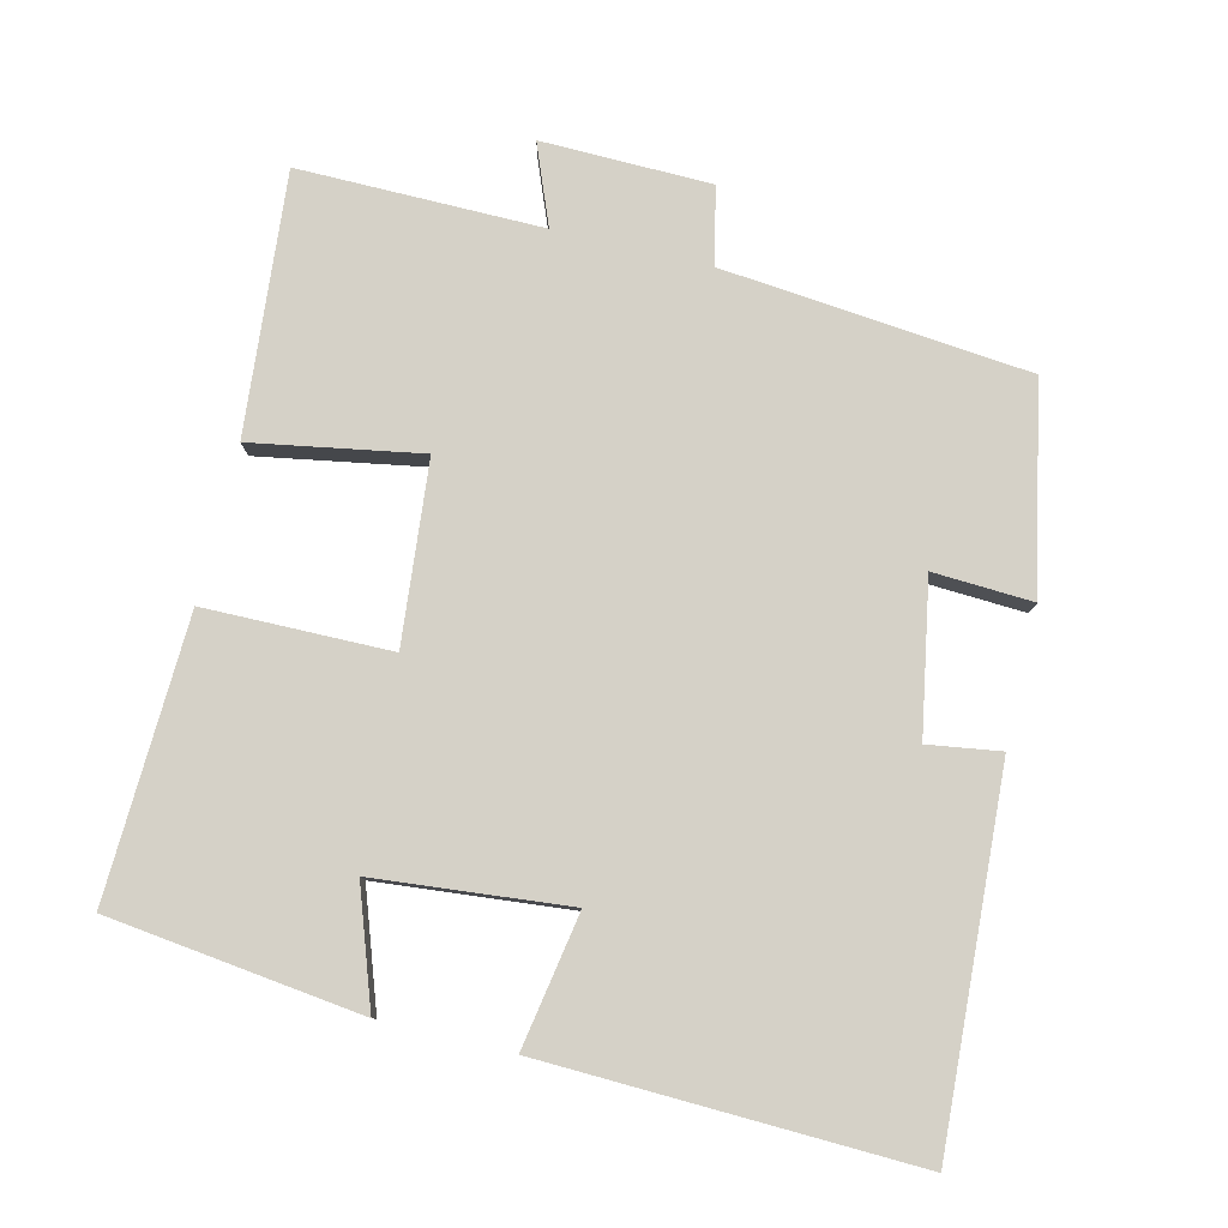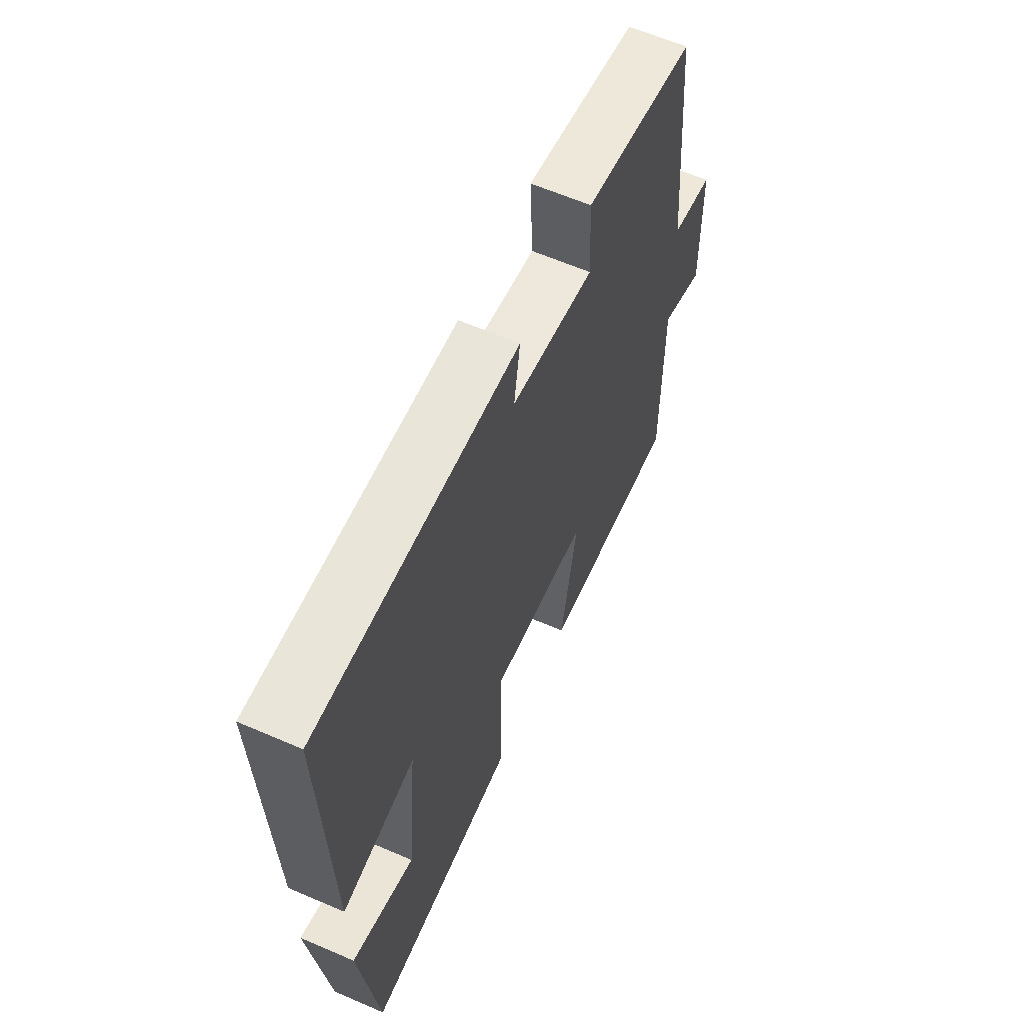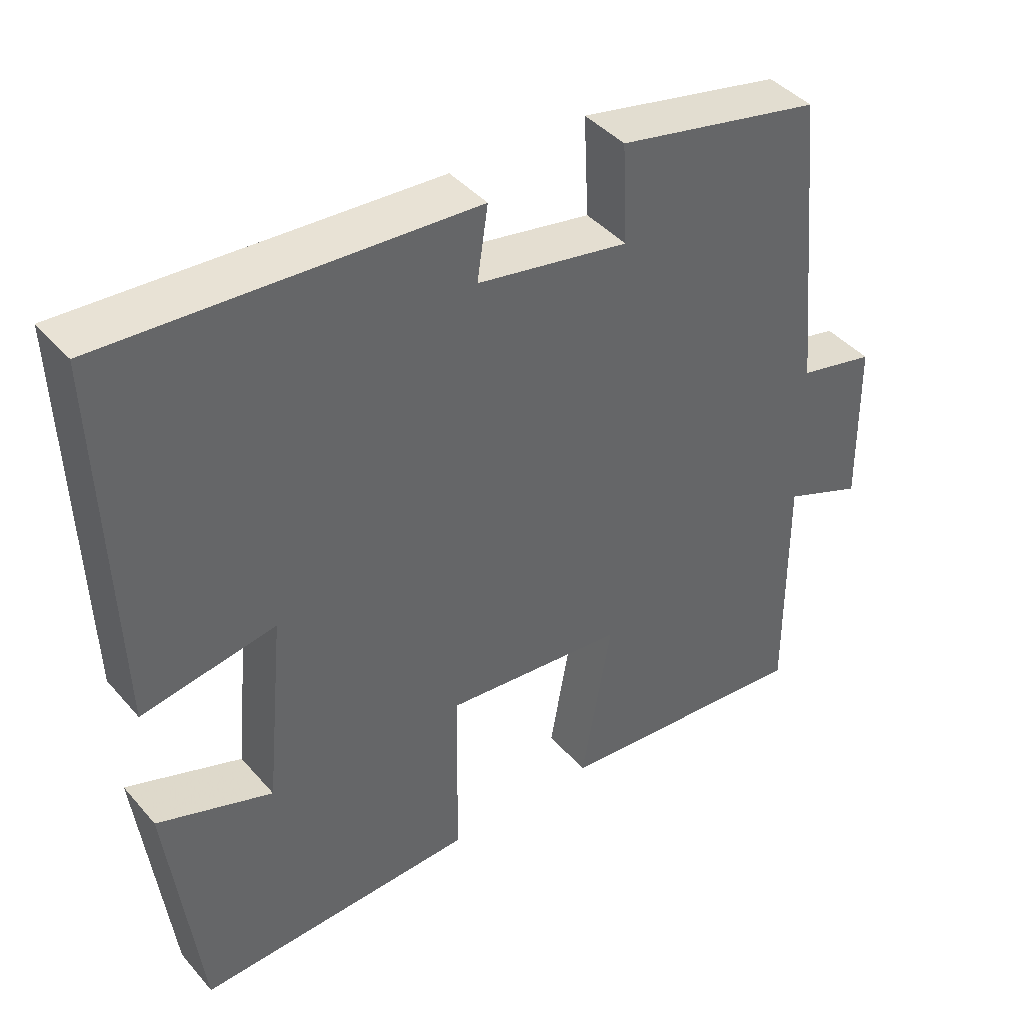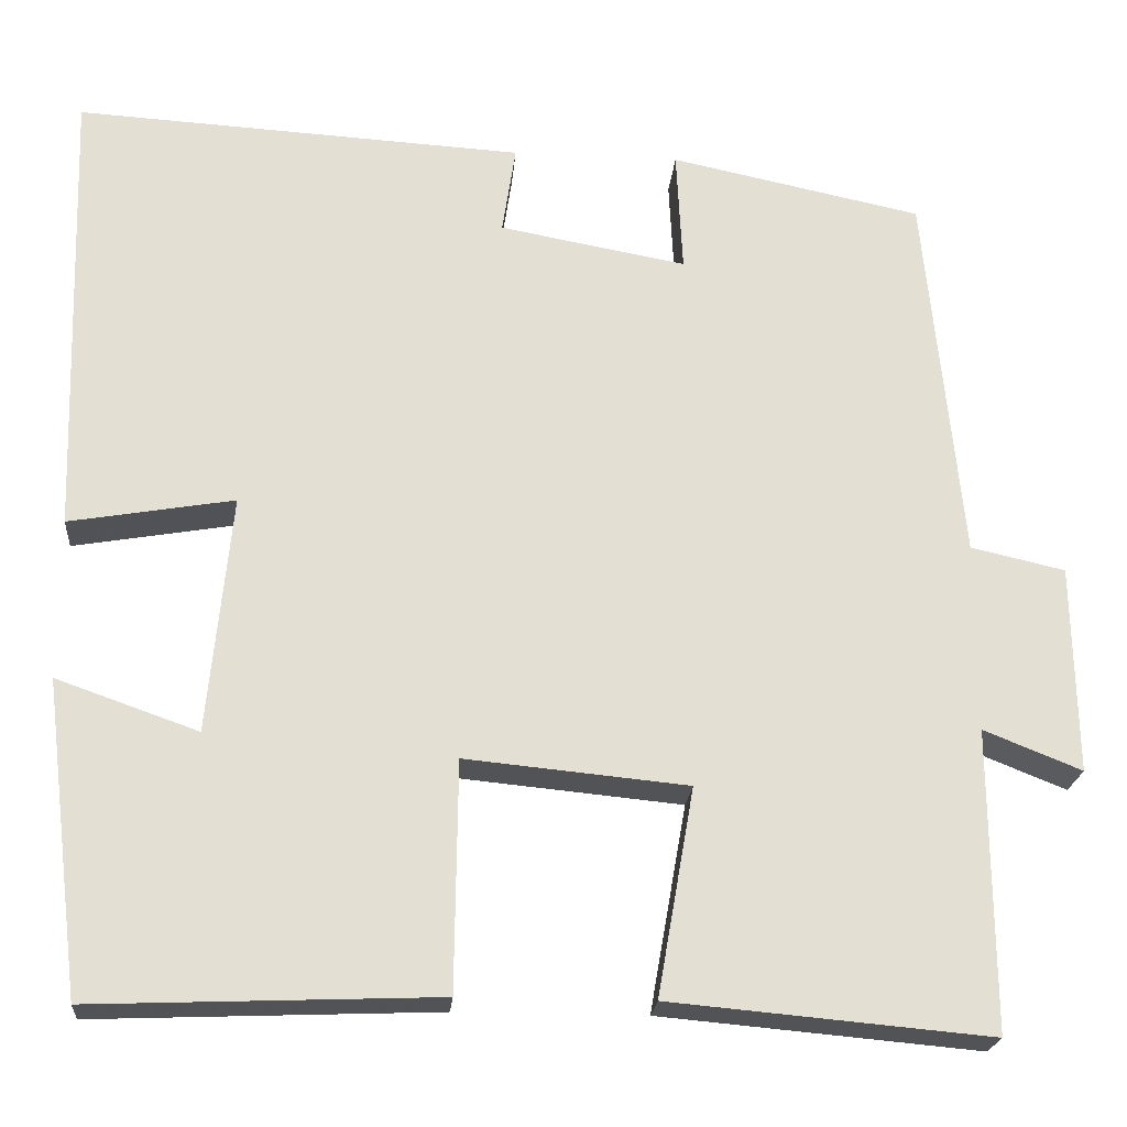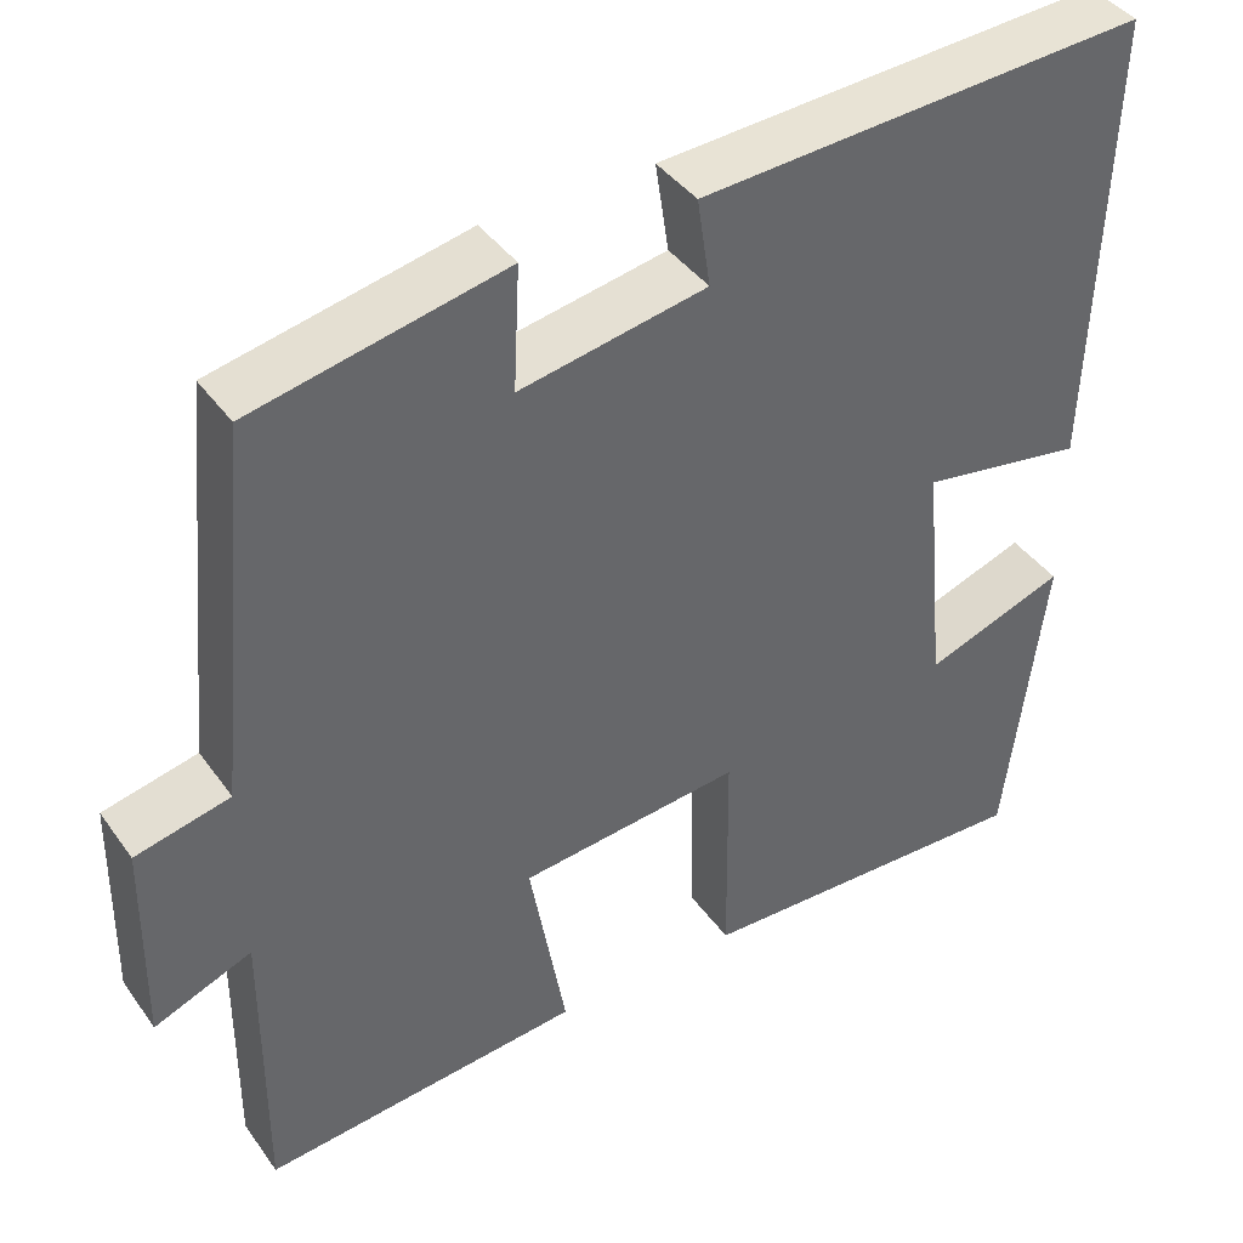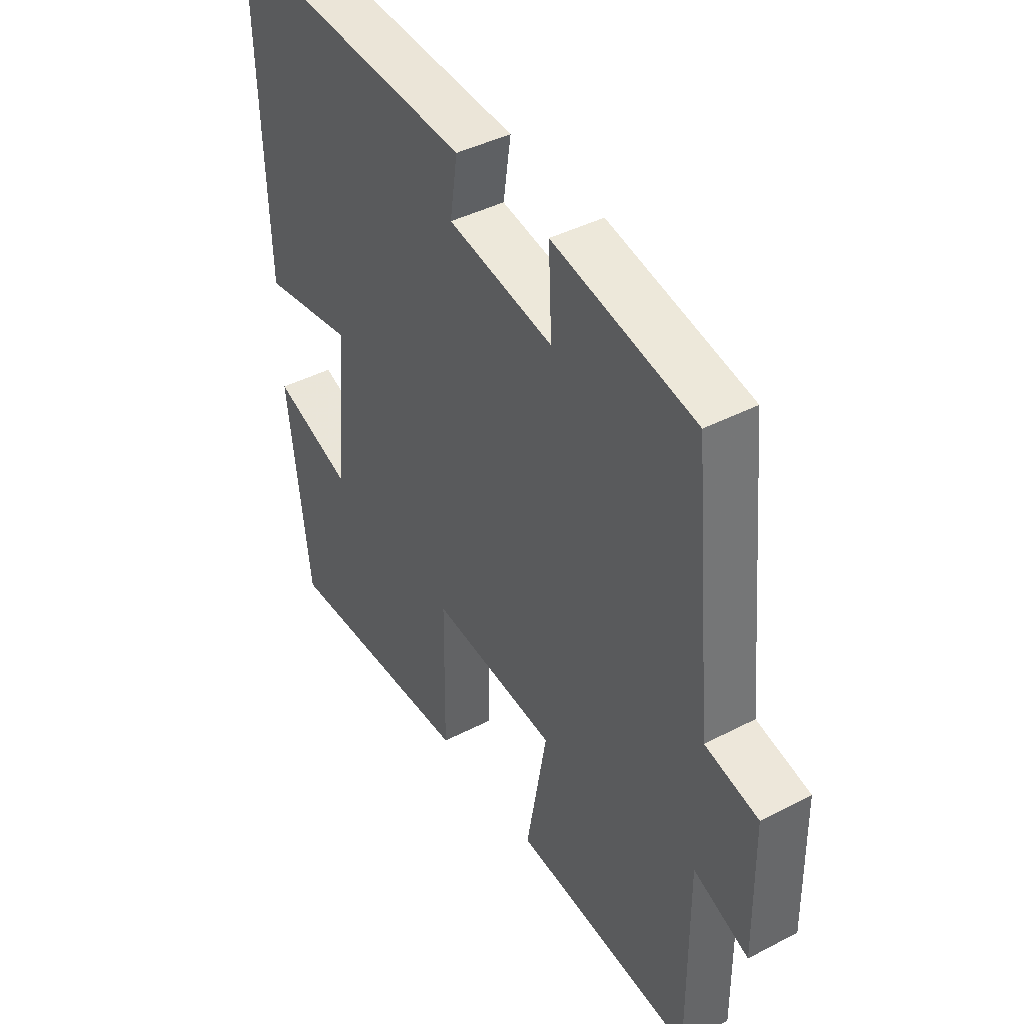
<metadata>
{"format":"obj","ext":"obj","renderer":"f3d","projection":"perspective","resolution":1024,"background":"white","views":[{"elev":79.7,"azim":-76.4,"up":"+Y"},{"elev":62.2,"azim":-66.3,"up":"+Z"},{"elev":42.0,"azim":-37.2,"up":"+Z"},{"elev":-22.0,"azim":-4.8,"up":"+Z"},{"elev":41.1,"azim":147.6,"up":"+Z"},{"elev":42.0,"azim":58.0,"up":"+Z"}]}
</metadata>
<code>
v 0.459 0.07 0.441
v 0.5 0.07 0.019
v 0.606 0.07 -0.005
v 0.61 0.07 -0.239
v 0.5 0.07 -0.195
v 0.502 0.07 -0.532
v 0.142 0.07 -0.5
v 0.183 0.07 -0.267
v -0.067 0.07 -0.243
v -0.07 0.07 -0.5
v -0.457 0.07 -0.515
v -0.5 0.07 -0.165
v -0.341 0.07 -0.221
v -0.315 0.07 0.047
v -0.5 0.07 0.015
v -0.516 0.07 0.529
v -0.012 0.07 0.5
v -0.027 0.07 0.4
v 0.183 0.07 0.362
v 0.176 0.07 0.5
v 0.459 0 0.441
v 0.5 0 0.019
v 0.606 0 -0.005
v 0.61 0 -0.239
v 0.5 0 -0.195
v 0.502 0 -0.532
v 0.142 0 -0.5
v 0.183 0 -0.267
v -0.067 0 -0.243
v -0.07 0 -0.5
v -0.457 0 -0.515
v -0.5 0 -0.165
v -0.341 0 -0.221
v -0.315 0 0.047
v -0.5 0 0.015
v -0.516 0 0.529
v -0.012 0 0.5
v -0.027 0 0.4
v 0.183 0 0.362
v 0.176 0 0.5
f 19 20 1 2
f 18 19 2
f 15 16 17 18
f 14 15 18
f 13 14 18 2
f 10 11 12 13
f 9 10 13
f 9 13 2 3
f 8 9 3
f 5 6 7 8
f 5 8 3
f 3 4 5
f 22 21 40 39
f 22 39 38
f 38 37 36 35
f 38 35 34
f 22 38 34 33
f 33 32 31 30
f 33 30 29
f 23 22 33 29
f 23 29 28
f 28 27 26 25
f 23 28 25
f 25 24 23
f 1 21 22 2
f 2 22 23 3
f 3 23 24 4
f 4 24 25 5
f 5 25 26 6
f 6 26 27 7
f 7 27 28 8
f 8 28 29 9
f 9 29 30 10
f 10 30 31 11
f 11 31 32 12
f 12 32 33 13
f 13 33 34 14
f 14 34 35 15
f 15 35 36 16
f 16 36 37 17
f 17 37 38 18
f 18 38 39 19
f 19 39 40 20
f 20 40 21 1

</code>
